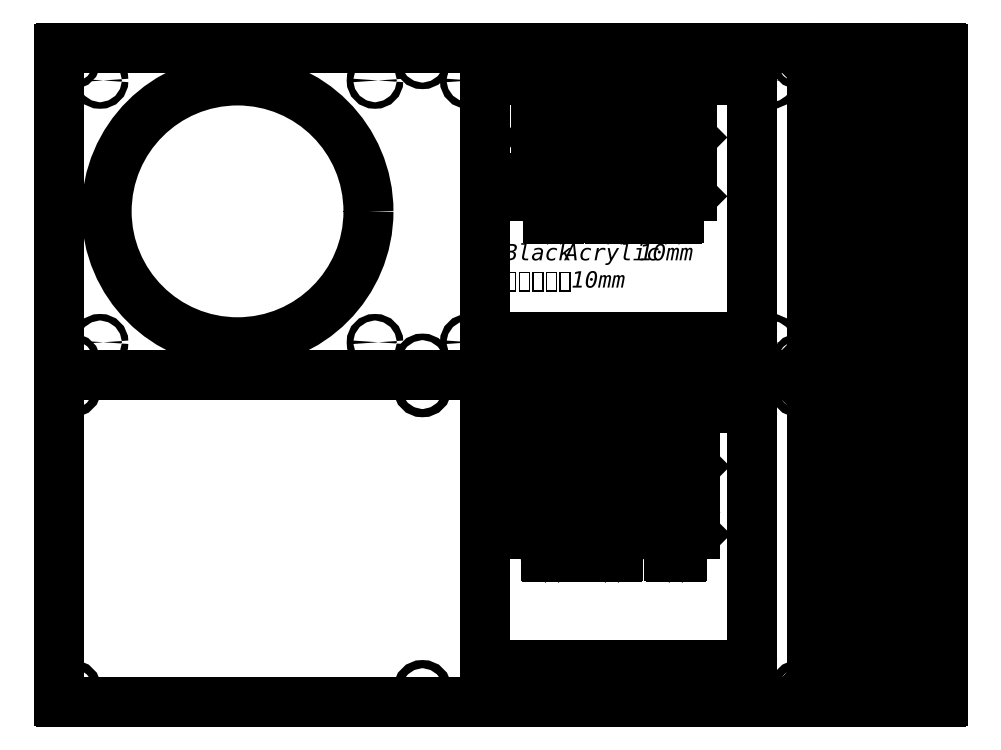
<metadata>
{"format":"dxf","ext":"dxf","renderer":"ezdxf+matplotlib","layout":"modelspace","background":"white","min_lineweight":24,"dpi":150}
</metadata>
<code>
0
SECTION
2
ENTITIES
0
MTEXT
8
默认设置
10
281.9
20
290.1
30
0
40
10
41
134.1
46
49.09
71
     1
72
     1
1
{\fSolid Edge ISO|b0||i0||c0|p34;\C7;\H10;\W1;Black Acrylic 10mm\P}{\fSolid Edge ISO|b0||i0||c0|p34;\C7;\H10;\W1;黑色亚克力 10mm}
73
     1
44
1
0
INSERT
8
默认设置
2
SE
10
0
20
0
30
0
0
INSERT
8
默认设置
2
SE1
10
0
20
0
30
0
0
INSERT
8
默认设置
2
SE2
10
0
20
0
30
0
0
INSERT
8
默认设置
2
SE3
10
0
20
0
30
0
0
INSERT
8
默认设置
2
SE4
10
0
20
0
30
0
0
INSERT
8
默认设置
2
SE5
10
0
20
0
30
0
0
INSERT
8
默认设置
2
SE6
10
0
20
0
30
0
0
INSERT
8
默认设置
2
SE7
10
0
20
0
30
0
0
INSERT
8
默认设置
2
SE8
10
0
20
0
30
0
0
INSERT
8
默认设置
2
SE9
10
0
20
0
30
0
0
INSERT
8
默认设置
2
SE10
10
0
20
0
30
0
0
INSERT
8
默认设置
2
SE11
10
0
20
0
30
0
0
INSERT
8
默认设置
2
SE12
10
0
20
0
30
0
0
INSERT
8
默认设置
2
SE13
10
0
20
0
30
0
0
INSERT
8
默认设置
2
SE14
10
0
20
0
30
0
0
INSERT
8
默认设置
2
SE15
10
0
20
0
30
0
0
INSERT
8
默认设置
2
SE16
10
0
20
0
30
0
0
INSERT
8
默认设置
2
SE17
10
0
20
0
30
0
0
INSERT
8
默认设置
2
SE18
10
0
20
0
30
0
0
INSERT
8
默认设置
2
SE19
10
0
20
0
30
0
0
INSERT
8
默认设置
2
SE20
10
0
20
0
30
0
0
INSERT
8
默认设置
2
SE21
10
0
20
0
30
0
0
ENDSEC
0
EOF

</code>
